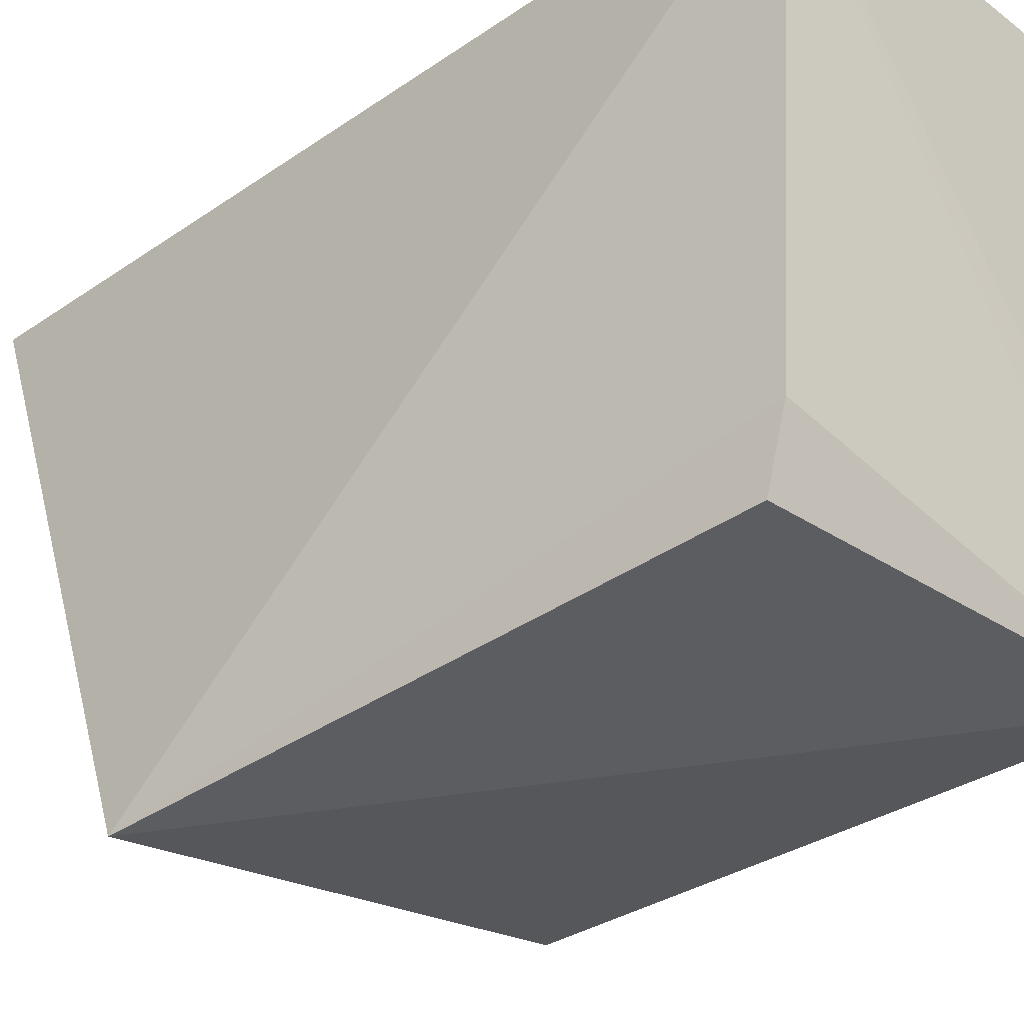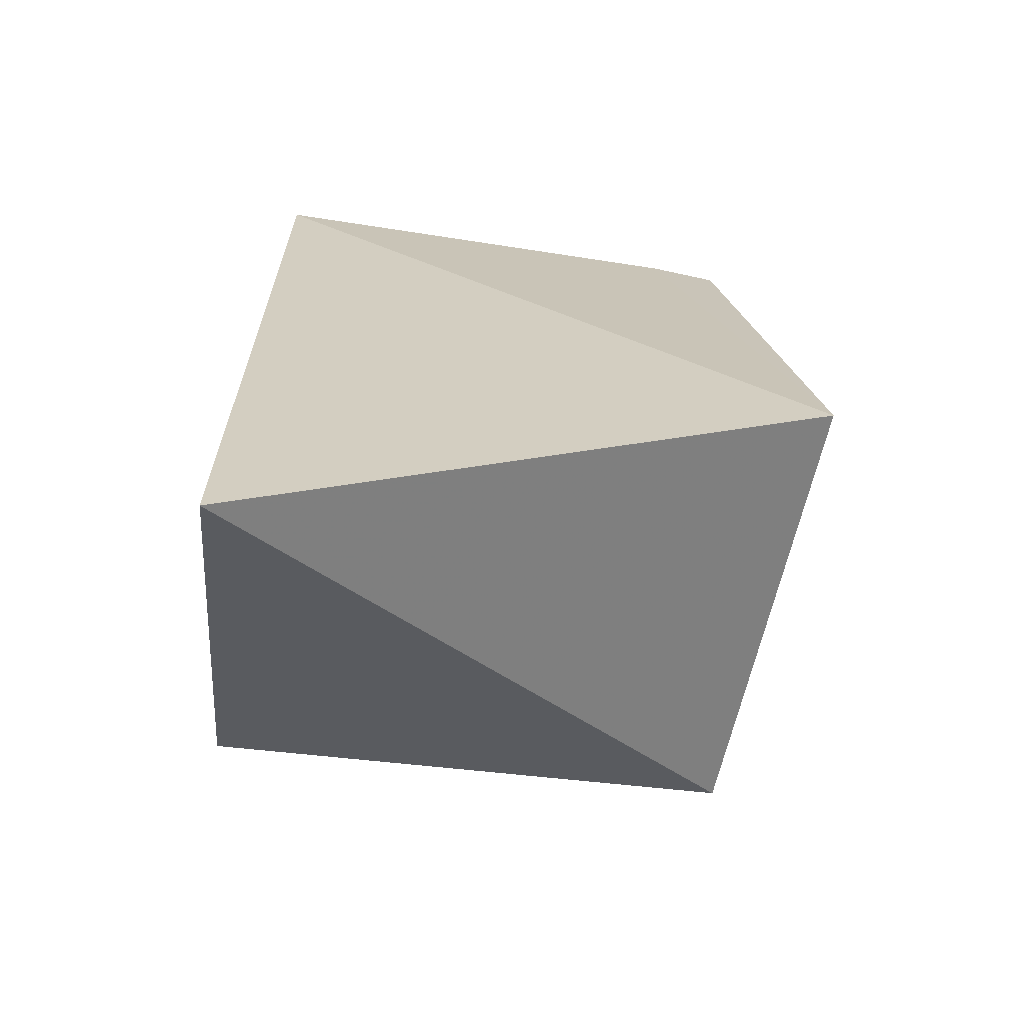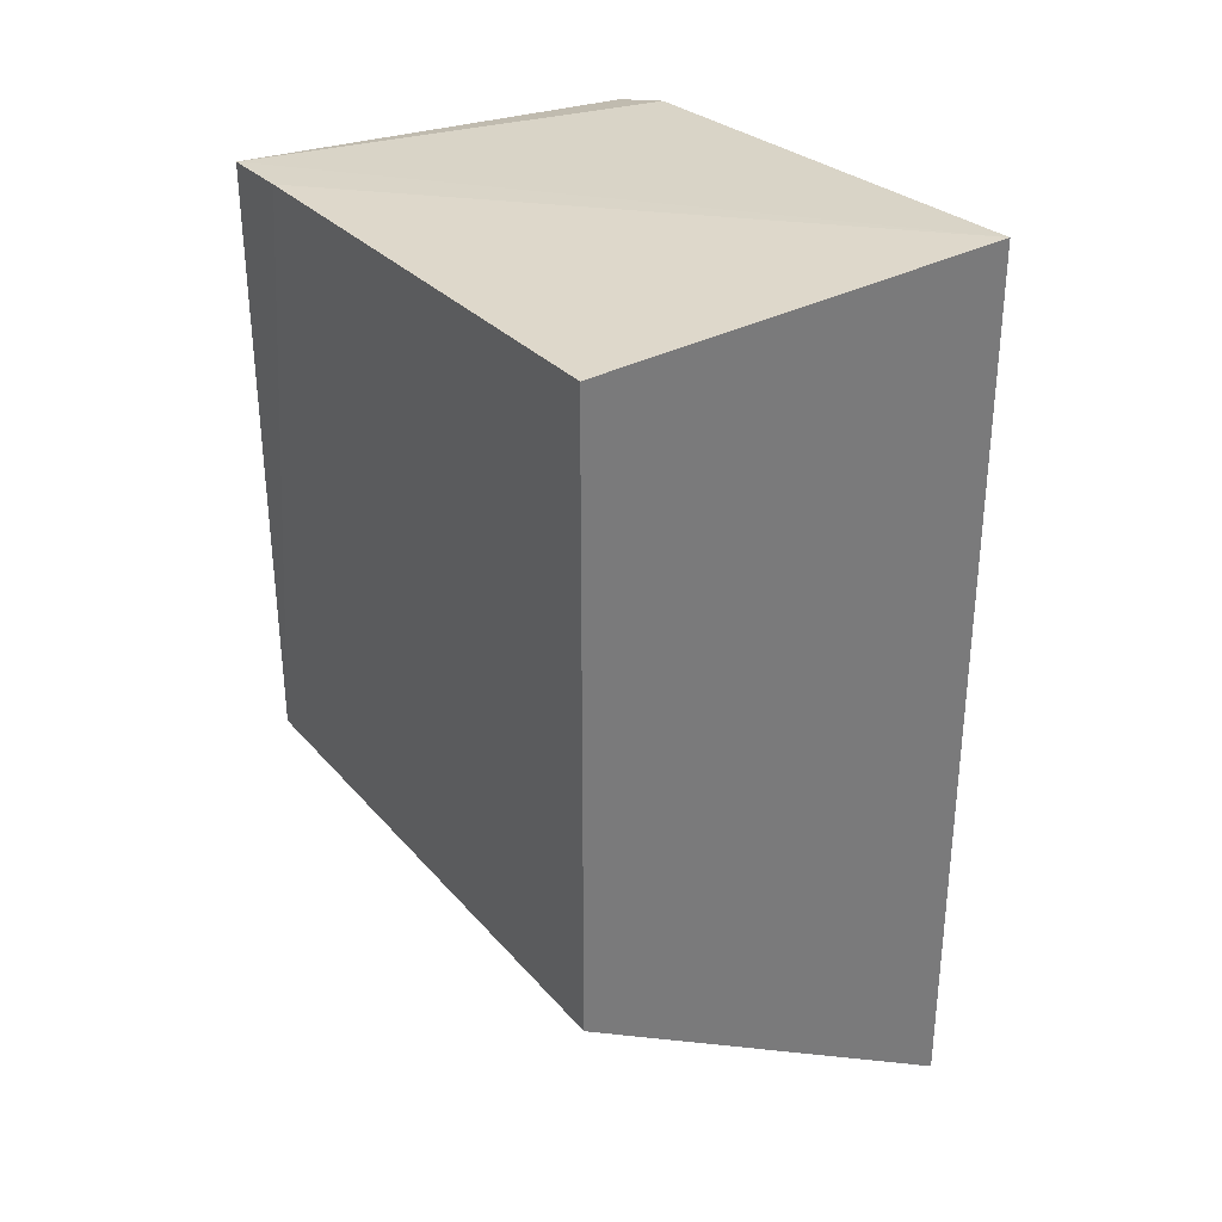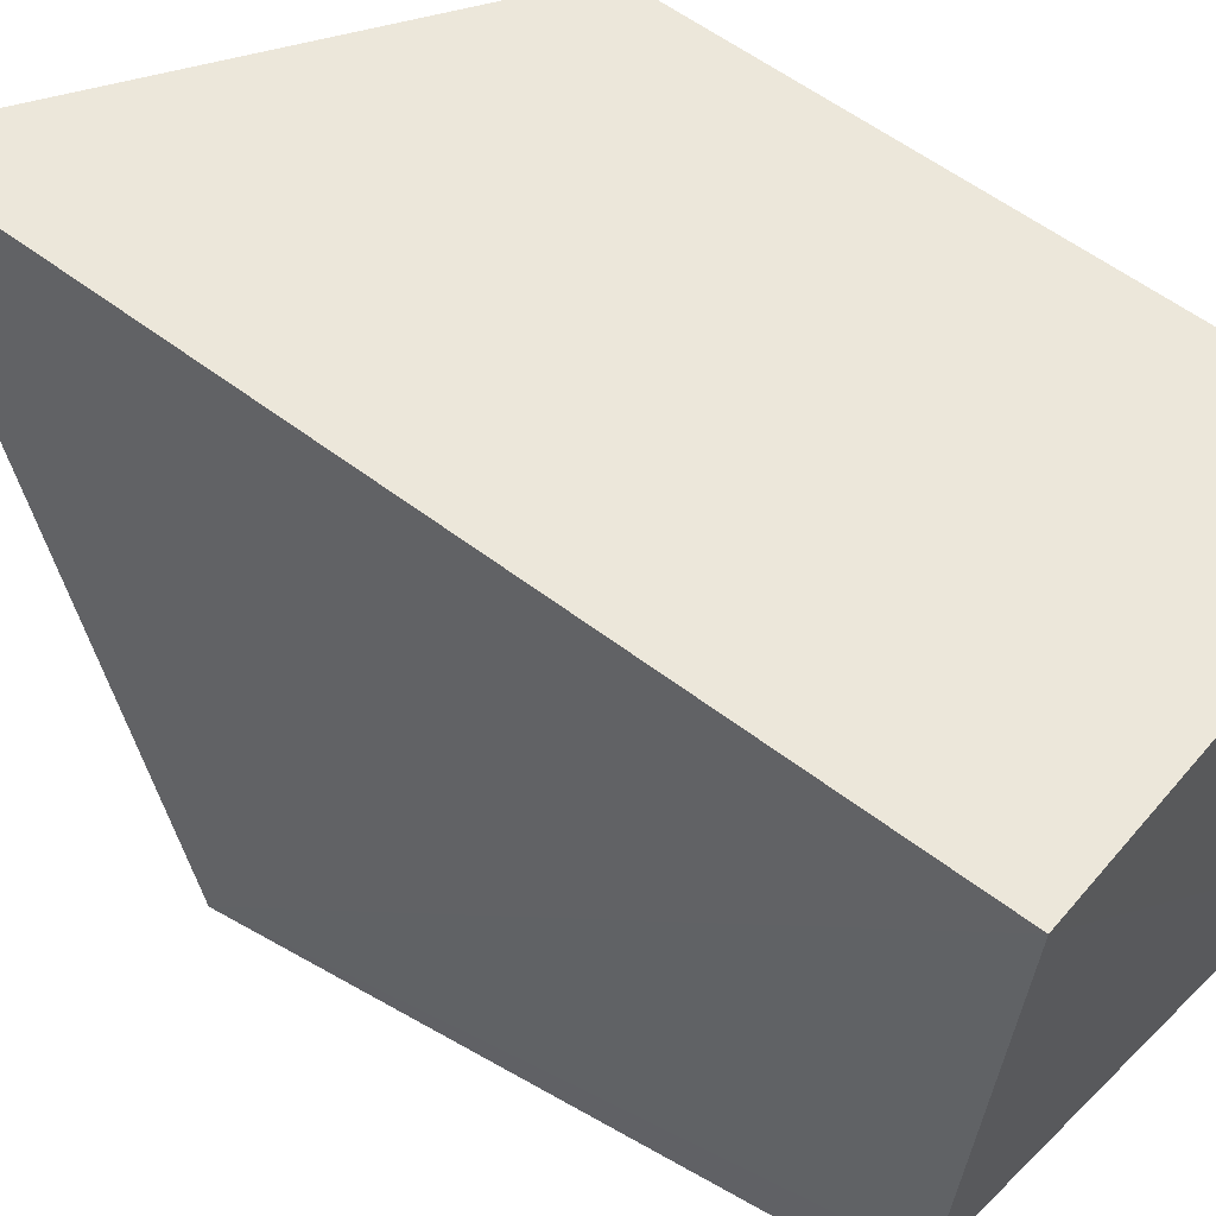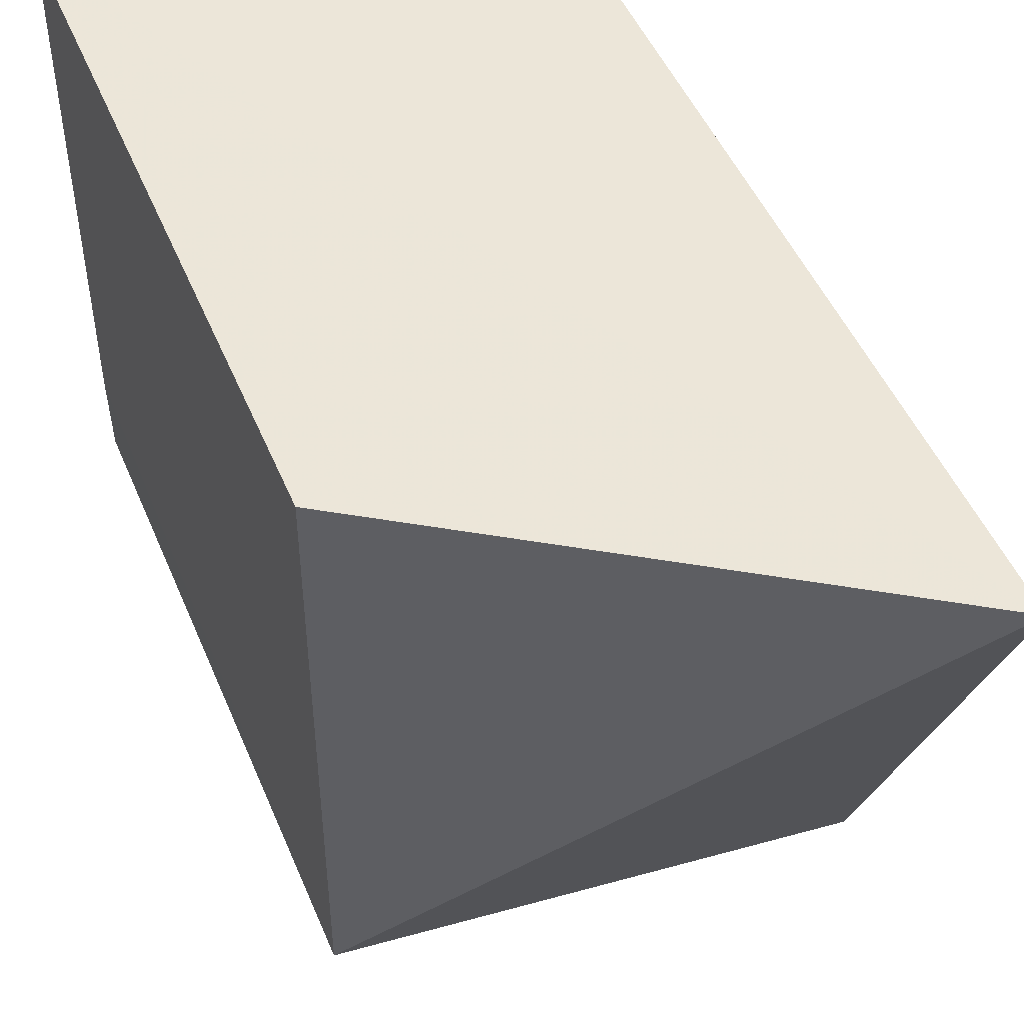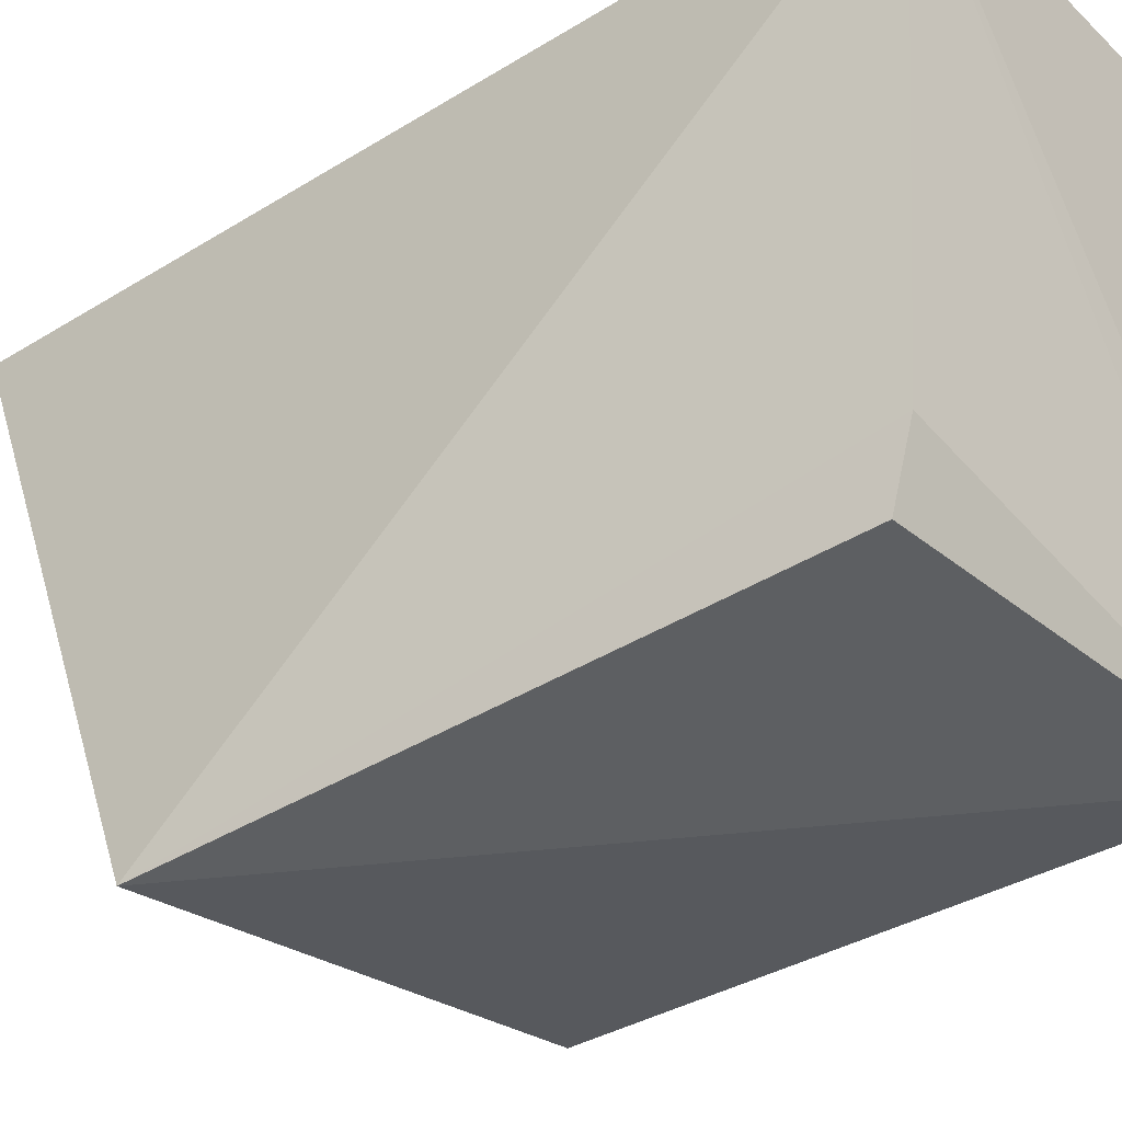
<metadata>
{"format":"obj","ext":"obj","renderer":"f3d","projection":"perspective","resolution":1024,"background":"white","views":[{"elev":-31.6,"azim":-45.5,"up":"+Y"},{"elev":-65.0,"azim":-96.4,"up":"+Z"},{"elev":33.7,"azim":145.9,"up":"+Z"},{"elev":54.1,"azim":-50.0,"up":"+Y"},{"elev":48.6,"azim":158.0,"up":"+Y"},{"elev":-34.7,"azim":-50.1,"up":"+Y"}]}
</metadata>
<code>
v -0.2348 -0.1062 0.09551
v -0.2348 -0.1063 -0.03967
v -0.2349 0.01527 0.1011
v -0.3257 0.01544 0.1025
v -0.3371 -0.1177 -0.04078
v -0.3272 0.01512 -0.09947
v -0.2346 -0.09 0.09668
v -0.3237 -0.1036 0.08935
v -0.2348 0.01496 -0.03967
v -0.3239 -0.08811 0.09404
f 5 2 1
f 6 4 3
f 6 5 4
f 6 2 5
f 7 3 4
f 7 4 1
f 7 1 2
f 8 5 1
f 9 6 3
f 9 2 6
f 9 7 2
f 9 3 7
f 10 8 1
f 10 1 4
f 10 4 5
f 10 5 8

</code>
